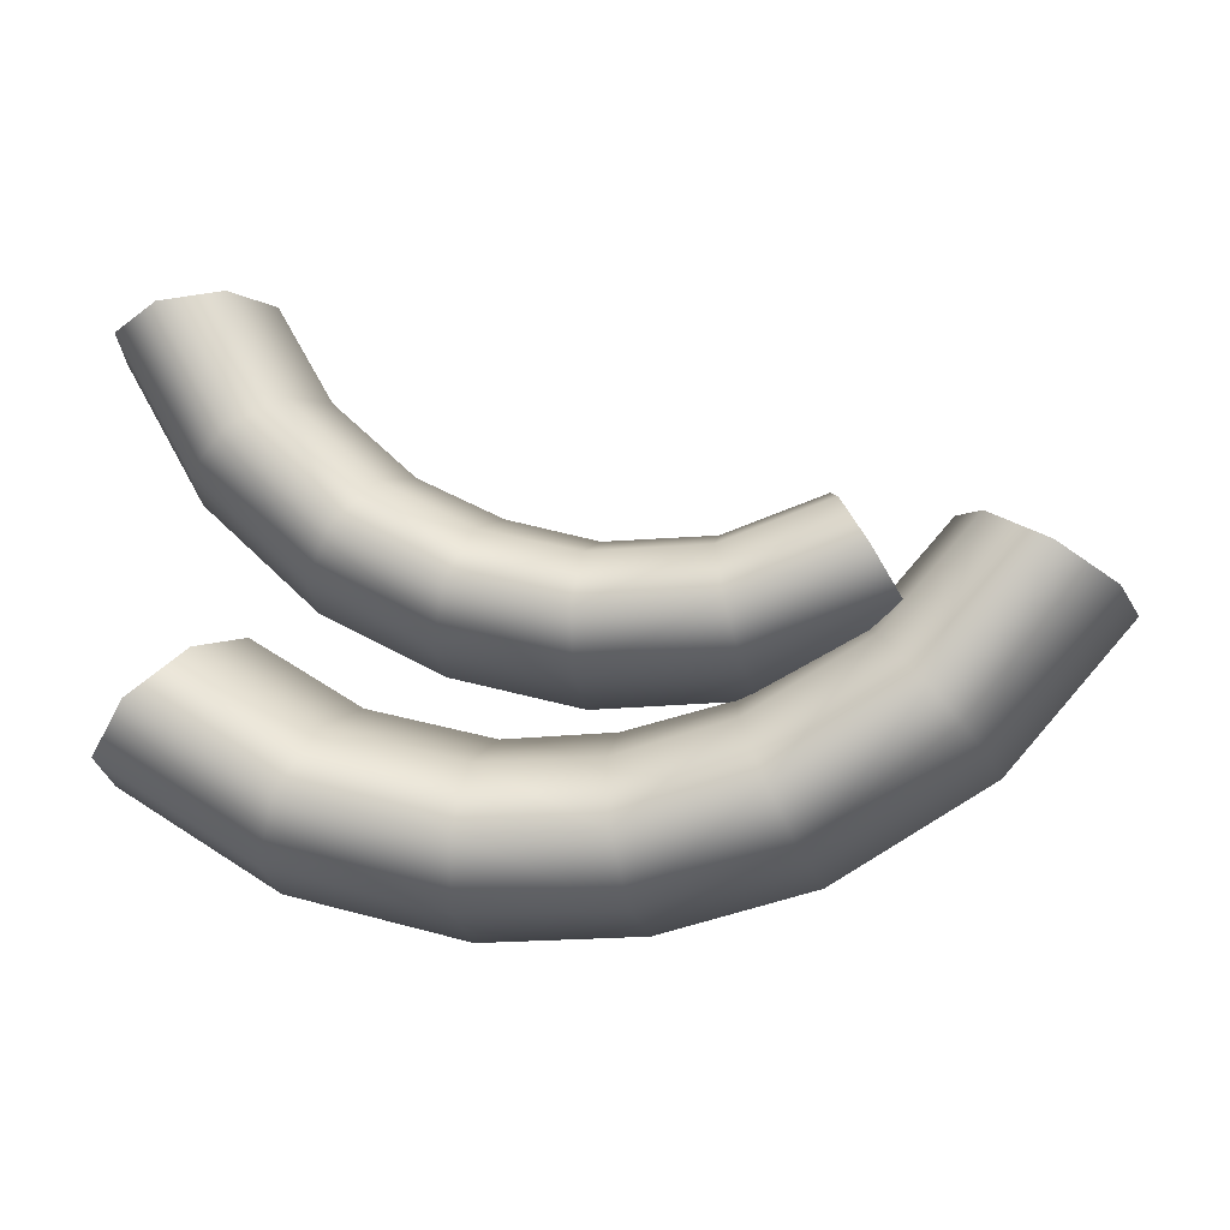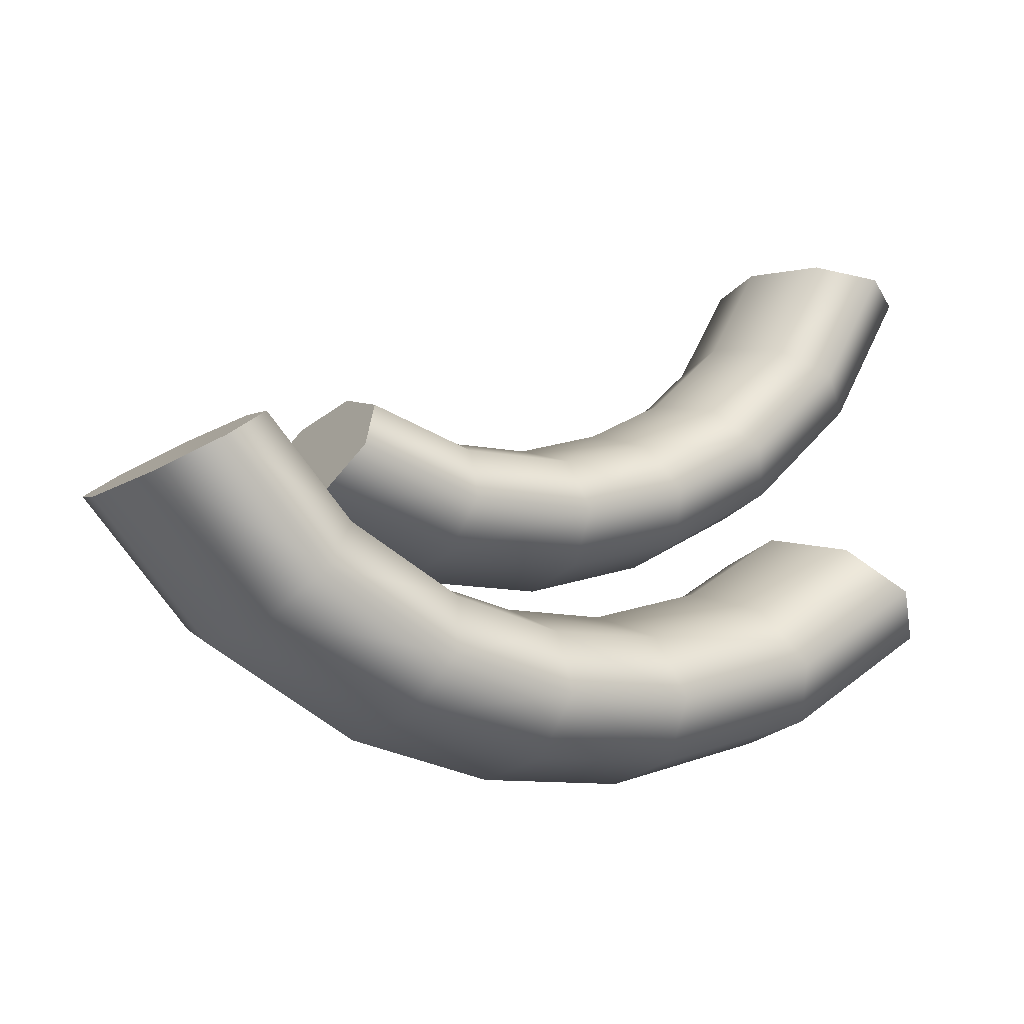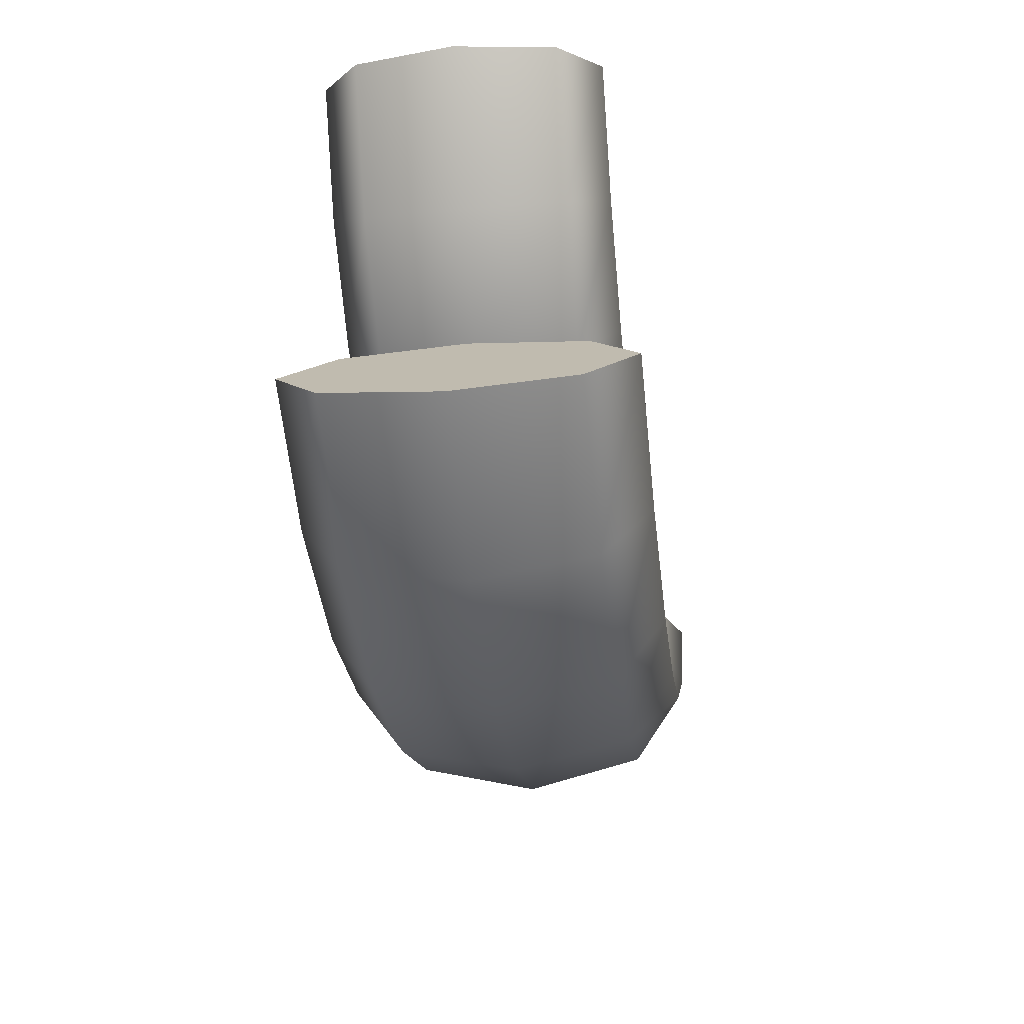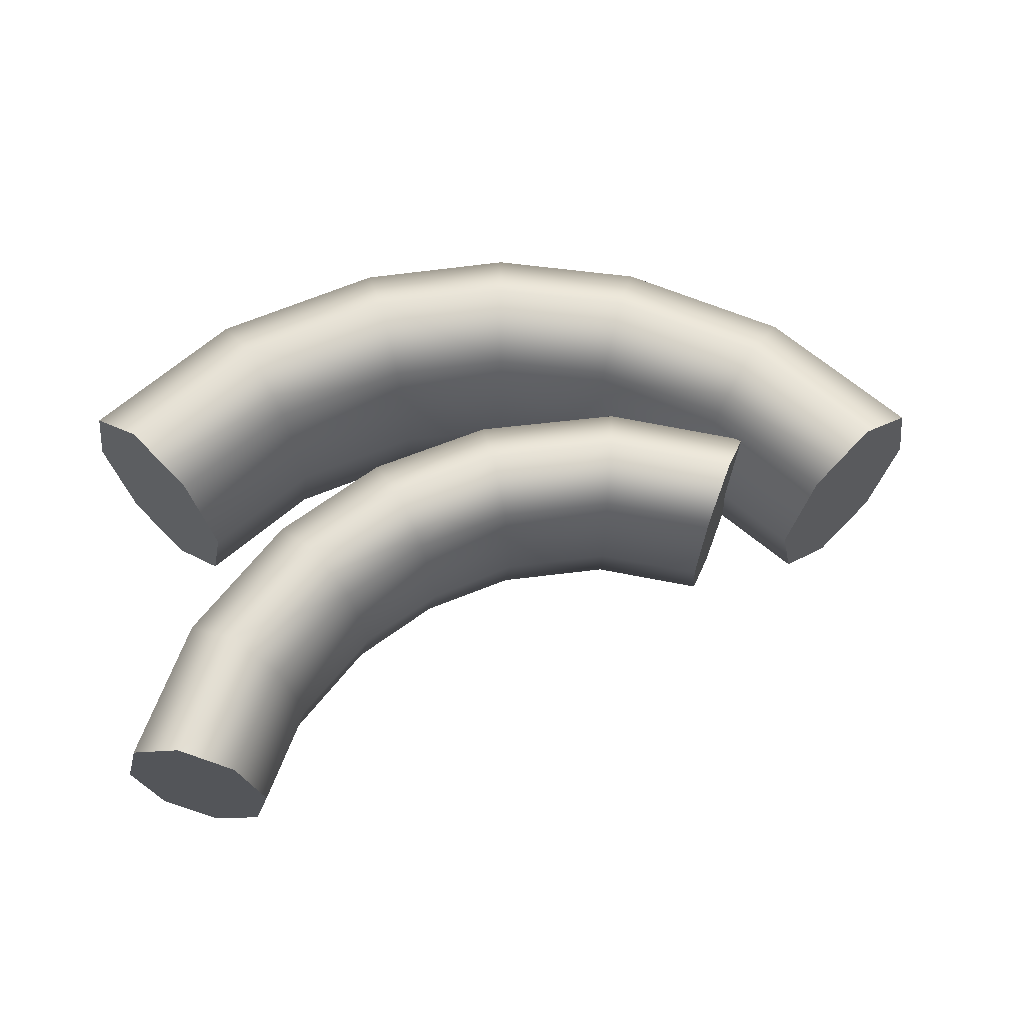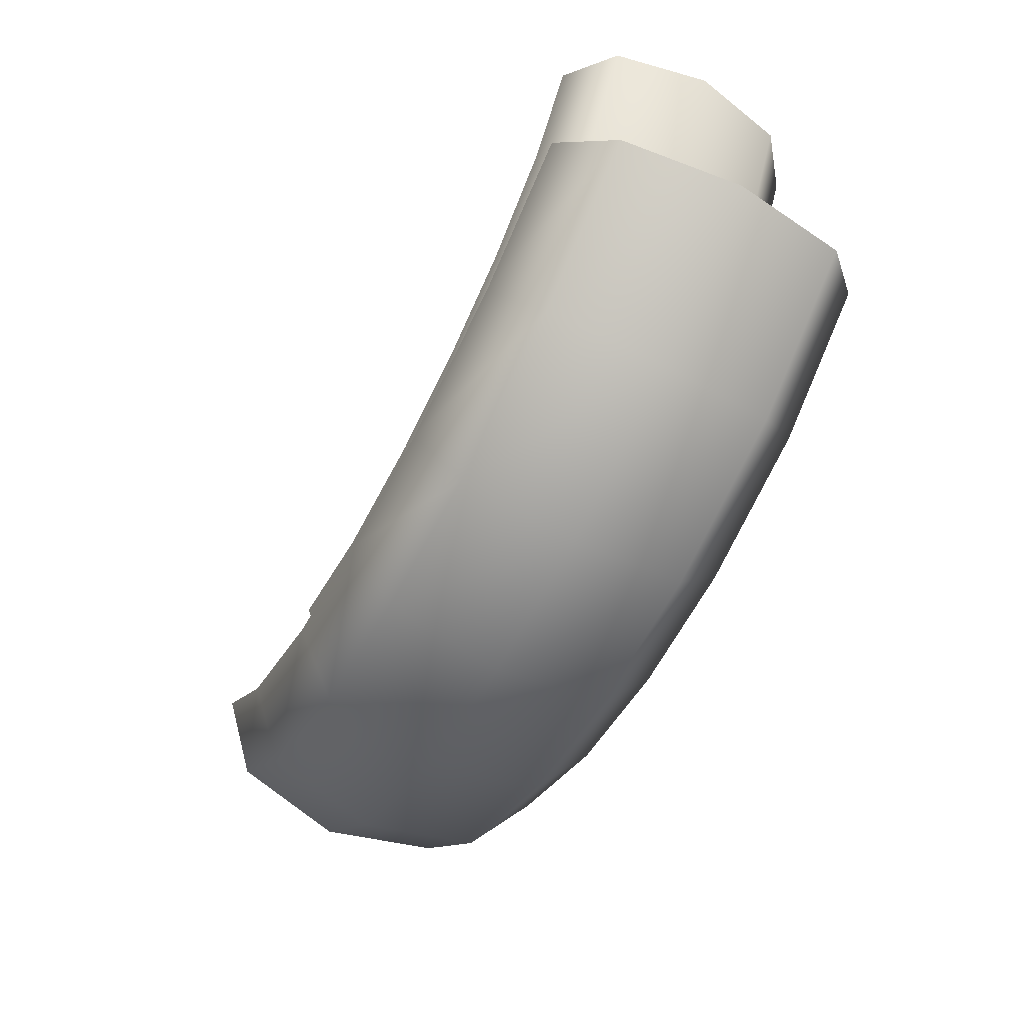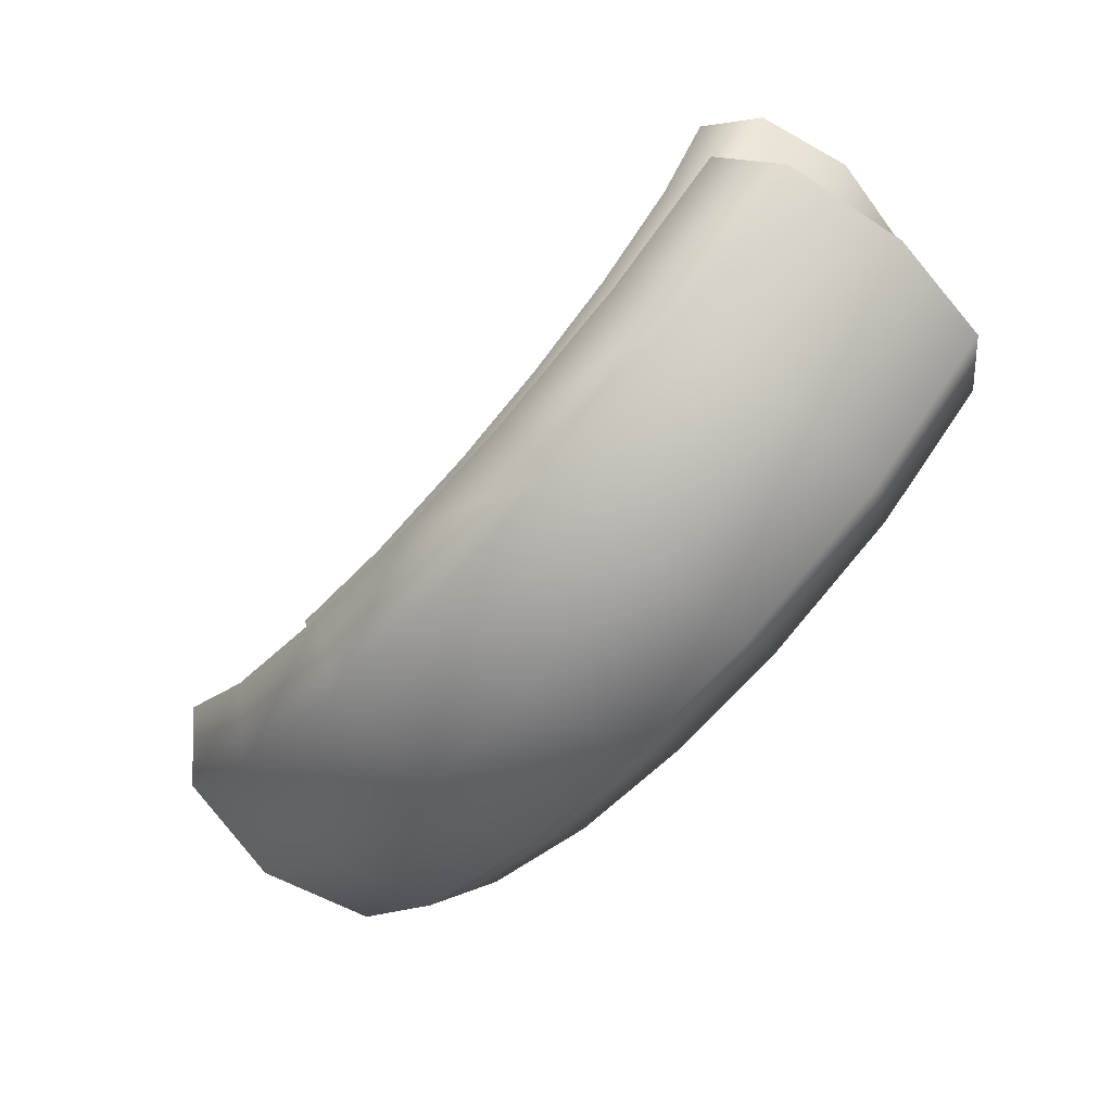
<metadata>
{"format":"obj","ext":"obj","renderer":"f3d","projection":"perspective","resolution":1024,"background":"white","views":[{"elev":-6.6,"azim":7.8,"up":"+Z"},{"elev":-6.2,"azim":152.3,"up":"+Z"},{"elev":-30.5,"azim":-82.9,"up":"+Z"},{"elev":66.5,"azim":-9.0,"up":"+Y"},{"elev":-63.9,"azim":-117.4,"up":"+Z"},{"elev":-70.3,"azim":-131.1,"up":"+Z"}]}
</metadata>
<code>
g default
v 0.03111 -0.1853 -0.05769
v 0.03915 -0.2623 0.04505
v 0.04719 -0.1853 0.1478
v 0.05052 0.000485 0.1903
v 0.04719 0.1863 0.1478
v 0.03915 0.2633 0.04505
v 0.03111 0.1863 -0.05769
v 0.02778 0.000485 -0.1003
v 0.3089 -0.1853 -0.04573
v 0.2865 -0.2623 0.05486
v 0.2641 -0.1853 0.1554
v 0.2548 0.000485 0.1971
v 0.2641 0.1863 0.1554
v 0.2865 0.2633 0.05486
v 0.3089 0.1863 -0.04573
v 0.3182 0.000485 -0.0874
v 0.5735 -0.1853 0.05333
v 0.5205 -0.2623 0.1417
v 0.4675 -0.1853 0.2301
v 0.4455 0.000484 0.2667
v 0.4675 0.1863 0.2301
v 0.5205 0.2633 0.1417
v 0.5735 0.1863 0.05333
v 0.5954 0.000485 0.01672
v 0.5205 0.000485 0.1417
v -0.1691 -0.2623 0.09374
v -0.2048 -0.1853 -0.004167
v -0.1342 -0.1853 0.1895
v -0.1184 0.000484 0.2329
v -0.1343 0.1863 0.1891
v -0.1693 0.2633 0.09318
v -0.2051 0.1863 -0.004834
v -0.2184 0.000179 -0.04127
v -0.4198 -0.1853 0.1067
v -0.3598 -0.2623 0.1905
v -0.2999 -0.1853 0.2743
v -0.275 0.000484 0.3091
v -0.2999 0.1863 0.2743
v -0.3598 0.2633 0.1905
v -0.4198 0.1863 0.1067
v -0.4447 0.000485 0.07204
v -0.6247 -0.1853 0.2947
v -0.5428 -0.2623 0.3573
v -0.4609 -0.1853 0.4198
v -0.427 0.000484 0.4457
v -0.4609 0.1863 0.4198
v -0.5428 0.2633 0.3573
v -0.6247 0.1863 0.2947
v -0.6586 0.000484 0.2688
v -0.7634 -0.1853 0.5409
v -0.666 -0.2623 0.5744
v -0.5685 -0.1853 0.6079
v -0.5282 0.000484 0.6218
v -0.5685 0.1863 0.6079
v -0.666 0.2633 0.5744
v -0.7634 0.1863 0.5409
v -0.8038 0.000484 0.527
v -0.666 0.000484 0.5744
v 0.4078 -0.2223 -0.3578
v 0.3569 -0.3146 -0.2452
v 0.306 -0.2223 -0.1327
v 0.2849 0.000485 -0.08604
v 0.306 0.2233 -0.1327
v 0.3569 0.3156 -0.2452
v 0.4078 0.2233 -0.3578
v 0.4289 0.000485 -0.4045
v 0.6927 -0.2223 -0.1848
v 0.611 -0.3146 -0.09205
v 0.5293 -0.2223 0.000667
v 0.4955 0.000485 0.03907
v 0.5293 0.2233 0.000668
v 0.611 0.3156 -0.09205
v 0.6927 0.2233 -0.1848
v 0.7265 0.000485 -0.2232
v 0.9134 -0.2223 0.07217
v 0.8067 -0.3146 0.1344
v 0.6999 -0.2223 0.1966
v 0.6557 0.000484 0.2224
v 0.6999 0.2233 0.1966
v 0.8067 0.3156 0.1344
v 0.9134 0.2233 0.07218
v 0.9576 0.000485 0.0464
v 0.8067 0.000484 0.1344
v 0.1099 -0.3146 -0.3144
v 0.129 -0.2223 -0.4379
v 0.09129 -0.2223 -0.1936
v 0.08285 0.000485 -0.1389
v 0.09138 0.2233 -0.1941
v 0.1101 0.3156 -0.3151
v 0.1291 0.2233 -0.4388
v 0.1362 0.000119 -0.4847
v -0.1609 -0.2223 -0.4456
v -0.1463 -0.3146 -0.3229
v -0.1318 -0.2223 -0.2002
v -0.1257 0.000485 -0.1494
v -0.1318 0.2233 -0.2002
v -0.1463 0.3156 -0.3229
v -0.1609 0.2233 -0.4456
v -0.167 0.000486 -0.4964
v -0.4848 -0.2223 -0.3665
v -0.4349 -0.3146 -0.2535
v -0.385 -0.2223 -0.1405
v -0.3643 0.000485 -0.09365
v -0.385 0.2233 -0.1405
v -0.4349 0.3156 -0.2535
v -0.4848 0.2233 -0.3665
v -0.5054 0.000485 -0.4133
v -0.7727 -0.2223 -0.1881
v -0.6897 -0.3146 -0.09658
v -0.6067 -0.2223 -0.005067
v -0.5723 0.000485 0.03284
v -0.6067 0.2233 -0.005067
v -0.6897 0.3156 -0.09658
v -0.7727 0.2233 -0.1881
v -0.8071 0.000485 -0.226
v -0.6897 0.000485 -0.09658
g FoodShortRLowerLeg
f 27 1 2 26
f 26 2 3 28
f 28 3 4 29
f 29 4 5 30
f 30 5 6 31
f 31 6 7 32
f 32 7 8 33
f 33 8 1 27
f 1 9 10 2
f 2 10 11 3
f 3 11 12 4
f 4 12 13 5
f 5 13 14 6
f 6 14 15 7
f 7 15 16 8
f 8 16 9 1
f 9 17 18 10
f 10 18 19 11
f 11 19 20 12
f 12 20 21 13
f 13 21 22 14
f 14 22 23 15
f 15 23 24 16
f 16 24 17 9
f 17 25 18
f 18 25 19
f 19 25 20
f 20 25 21
f 21 25 22
f 22 25 23
f 23 25 24
f 24 25 17
f 27 26 35 34
f 26 28 36 35
f 28 29 37 36
f 29 30 38 37
f 30 31 39 38
f 31 32 40 39
f 32 33 41 40
f 33 27 34 41
f 34 35 43 42
f 35 36 44 43
f 36 37 45 44
f 37 38 46 45
f 38 39 47 46
f 39 40 48 47
f 40 41 49 48
f 41 34 42 49
f 42 43 51 50
f 43 44 52 51
f 44 45 53 52
f 45 46 54 53
f 46 47 55 54
f 47 48 56 55
f 48 49 57 56
f 49 42 50 57
f 50 51 58
f 51 52 58
f 52 53 58
f 53 54 58
f 54 55 58
f 55 56 58
f 56 57 58
f 57 50 58
f 85 59 60 84
f 84 60 61 86
f 86 61 62 87
f 87 62 63 88
f 88 63 64 89
f 89 64 65 90
f 90 65 66 91
f 91 66 59 85
f 59 67 68 60
f 60 68 69 61
f 61 69 70 62
f 62 70 71 63
f 63 71 72 64
f 64 72 73 65
f 65 73 74 66
f 66 74 67 59
f 67 75 76 68
f 68 76 77 69
f 69 77 78 70
f 70 78 79 71
f 71 79 80 72
f 72 80 81 73
f 73 81 82 74
f 74 82 75 67
f 75 83 76
f 76 83 77
f 77 83 78
f 78 83 79
f 79 83 80
f 80 83 81
f 81 83 82
f 82 83 75
f 85 84 93 92
f 84 86 94 93
f 86 87 95 94
f 87 88 96 95
f 88 89 97 96
f 89 90 98 97
f 90 91 99 98
f 91 85 92 99
f 92 93 101 100
f 93 94 102 101
f 94 95 103 102
f 95 96 104 103
f 96 97 105 104
f 97 98 106 105
f 98 99 107 106
f 99 92 100 107
f 100 101 109 108
f 101 102 110 109
f 102 103 111 110
f 103 104 112 111
f 104 105 113 112
f 105 106 114 113
f 106 107 115 114
f 107 100 108 115
f 108 109 116
f 109 110 116
f 110 111 116
f 111 112 116
f 112 113 116
f 113 114 116
f 114 115 116
f 115 108 116

</code>
